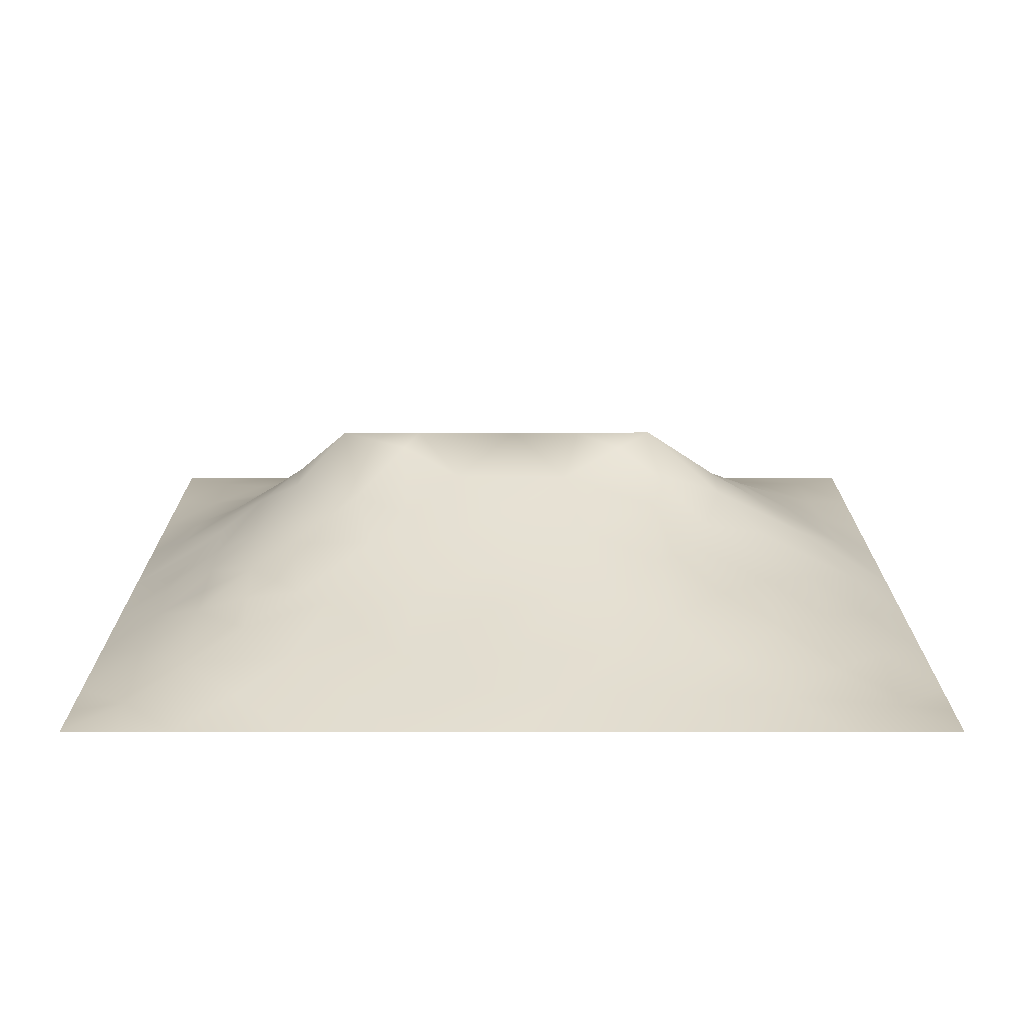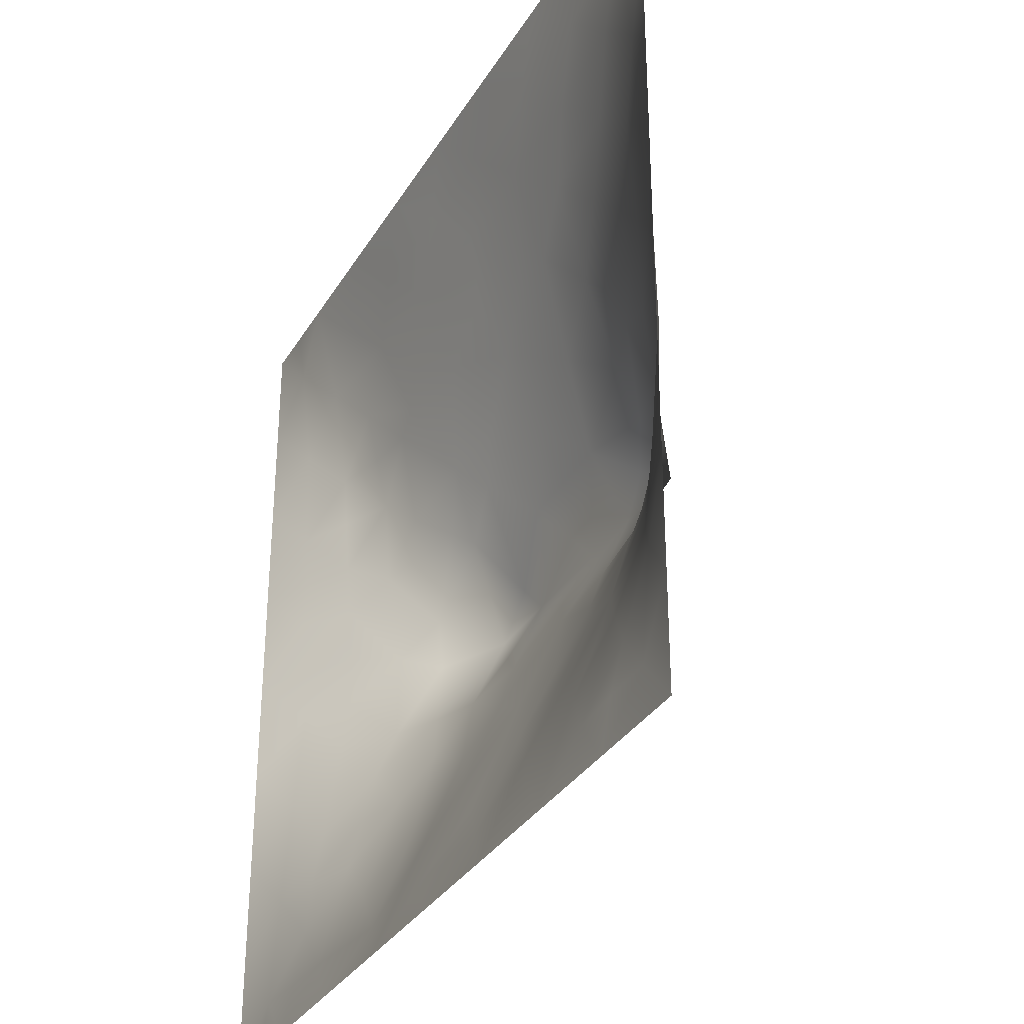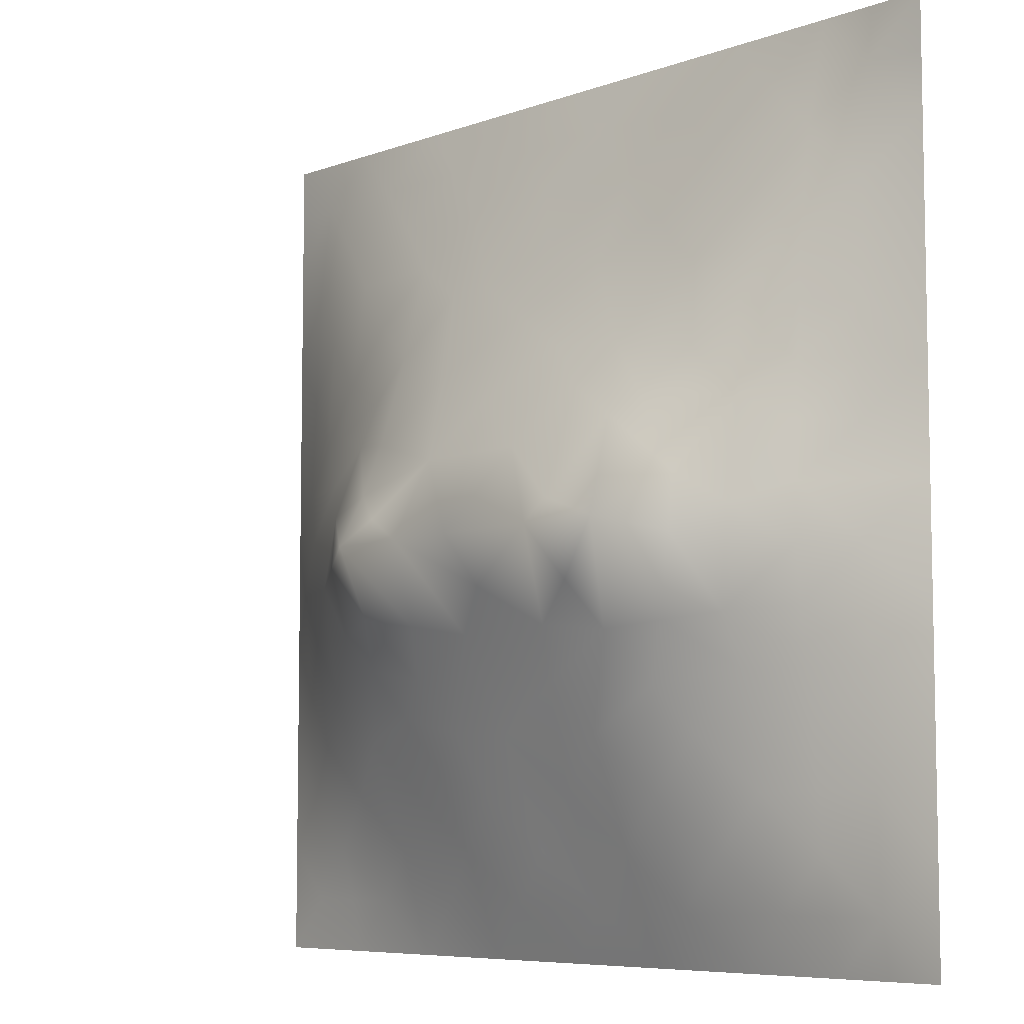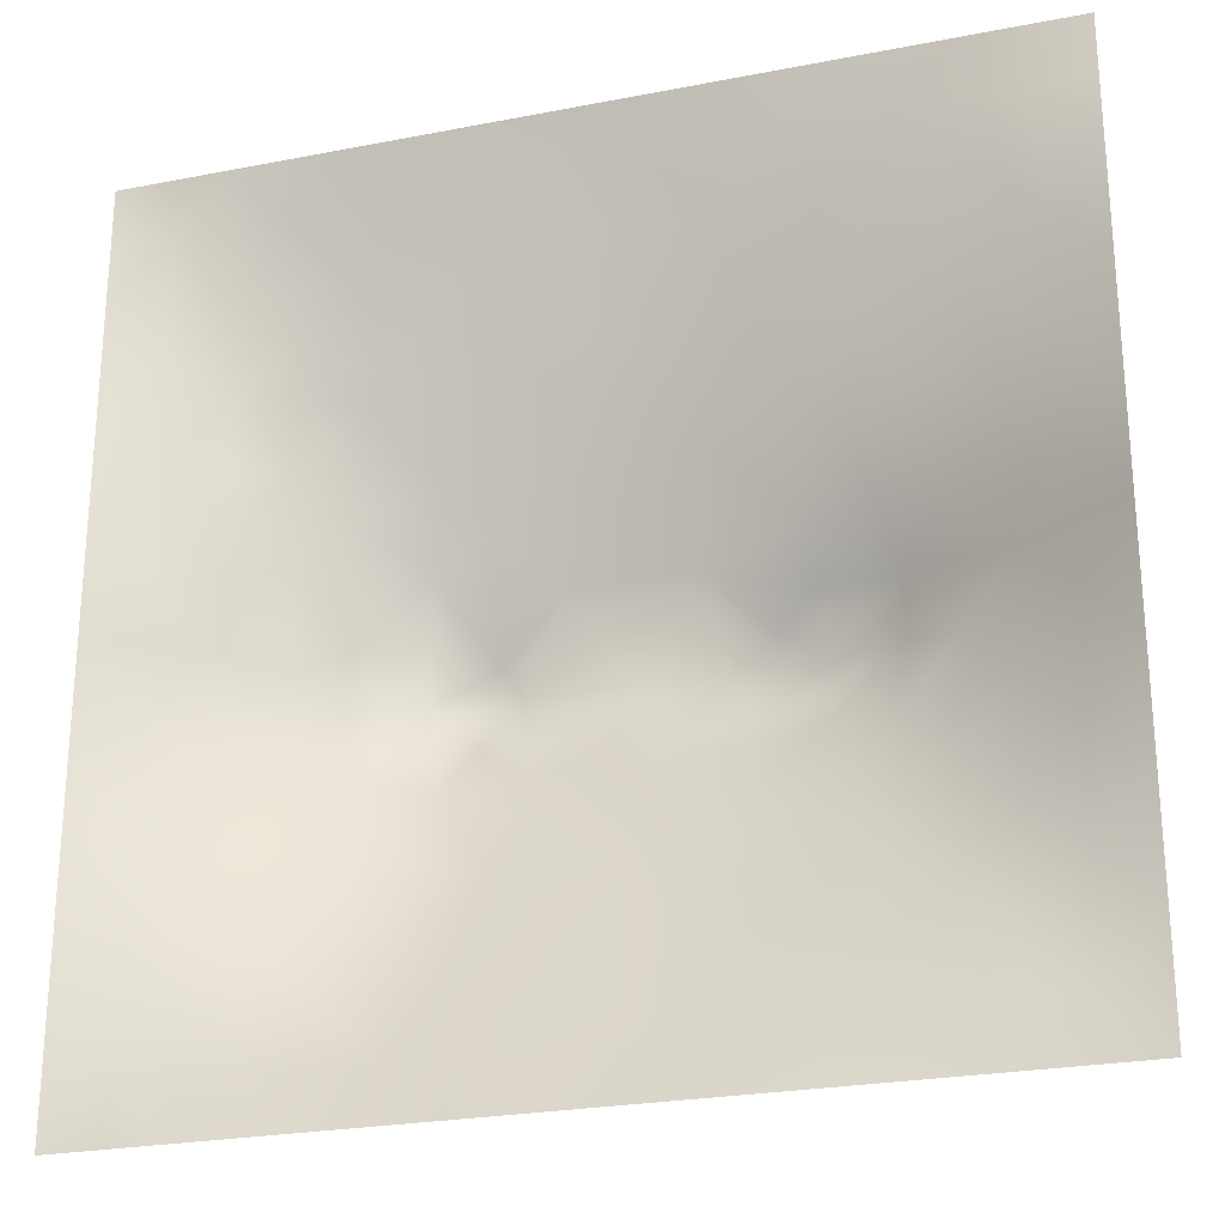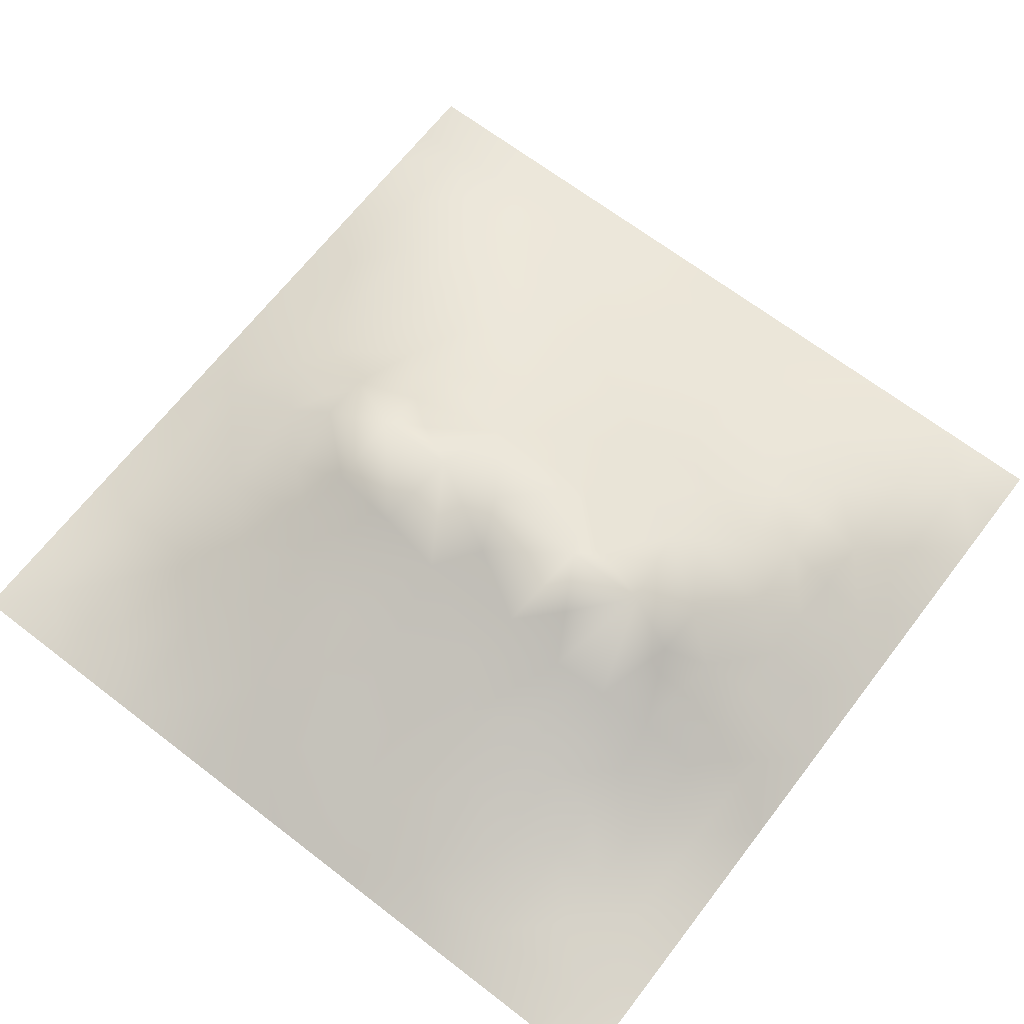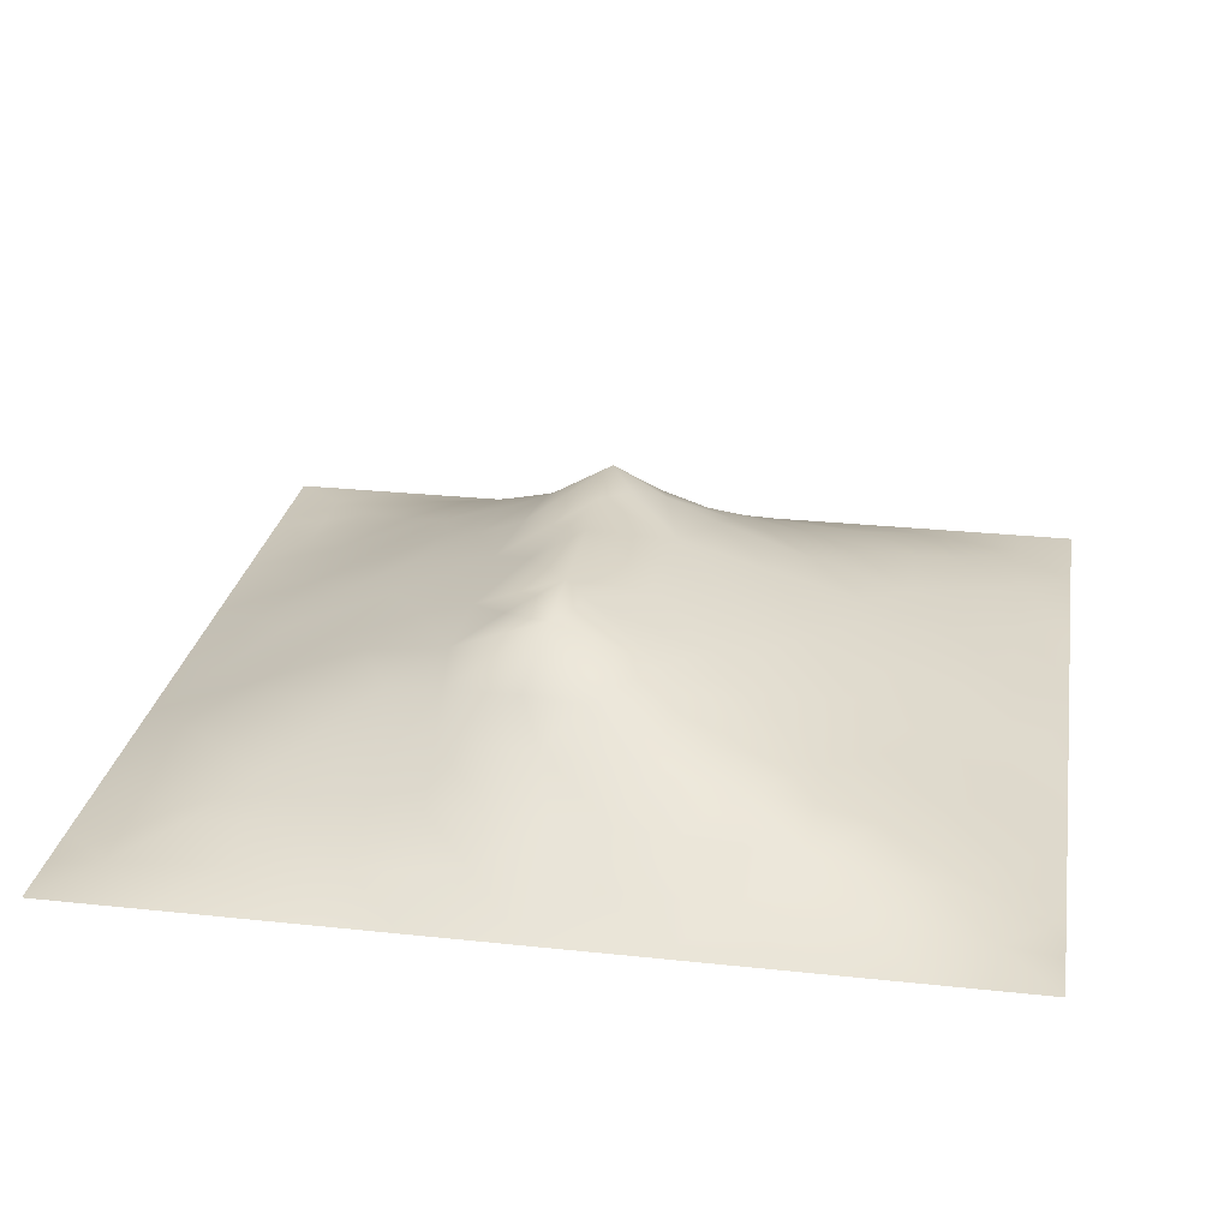
<metadata>
{"format":"obj","ext":"obj","renderer":"f3d","projection":"perspective","resolution":1024,"background":"white","views":[{"elev":17.2,"azim":180.0,"up":"+Z"},{"elev":-32.8,"azim":-116.5,"up":"+Y"},{"elev":-7.1,"azim":46.4,"up":"+Y"},{"elev":-25.0,"azim":-162.5,"up":"+Y"},{"elev":67.0,"azim":37.6,"up":"+Z"},{"elev":26.8,"azim":99.5,"up":"+Z"}]}
</metadata>
<code>
v -0 0 -0
v 1 0 -0
v -0 1 0
v 1 1 0
v 0.6547 0.4089 0.1714
v -0 0.5 0
v 0.5 1 0
v 1 0.5 0
v 0.5 -0 0
v 0.2471 0.7495 0.07326
v 0.7557 0.7498 0.07575
v 0.2445 0.248 0.08107
v 0.755 0.2486 0.08234
v 0.75 0 0
v 0.25 0 0
v 1 0.75 0
v 1 0.25 0
v 0.25 1 0
v 0.75 1 0
v 0 0.25 0
v 0 0.75 -0
v 0.3625 0.2185 0.08779
v 0.8753 0.06203 0.01435
v 0.2301 0.5141 0.1313
v 0.8171 0.2492 0.06497
v 0.8829 0.3747 0.06413
v 0.6257 0.1243 0.05026
v 0.8854 0.437 0.07177
v 0.8757 0.125 0.02366
v 0.3742 0.1237 0.05081
v 0.1237 0.1244 0.02502
v 0.4922 0.2504 0.1032
v 0.8816 0.6248 0.06067
v 0.6327 0.6214 0.1337
v 0.8777 0.8769 0.03257
v 0.375 0.8736 0.04204
v 0.2539 0.5976 0.113
v 0.1243 0.8748 0.02388
v 0.1208 0.6233 0.05328
v 0.626 0.8726 0.03931
v 0.1162 0.3735 0.0646
v 0.249 0.1248 0.03859
v 0.8814 0.7514 0.05213
v 0.8773 0.2505 0.04173
v 0.2496 0.8745 0.03702
v 0.7518 0.8759 0.04157
v 0.1194 0.2484 0.04954
v 0.1214 0.7496 0.04556
v 0.3171 0.5906 0.1357
v 0.586 0.303 0.1273
v 0.7489 0.3633 0.1264
v 0.8854 0.4995 0.07247
v 0.4357 0.7692 0.08074
v 0.2305 0.4532 0.1374
v 0 0.375 0
v 0.5005 0.8737 0.0456
v 0.5012 0.6216 0.1405
v 0.2374 0.3719 0.1202
v 0.1145 0.4989 0.06981
v 0.3606 0.4967 0.1863
v 0.6287 0.2484 0.1023
v 0.4999 0.1244 0.0527
v 0.4971 0.4684 0.1995
v 0 0.625 0
v 0 0.875 0
v 0 0.125 0
v 0.625 1 0
v 0.875 1 0
v 0.125 1 0
v 0.375 1 0
v 1 0.375 0
v 1 0.125 0
v 1 0.875 0
v 1 0.625 0
v 0.375 0 0
v 0.125 0 0
v 0.875 0 0
v 0.625 0 0
v 0.751 0.124 0.04171
v 0.6407 0.4959 0.1868
v 0.7805 0.5147 0.1413
v 0.06004 0.3123 0.0265
v 0.1742 0.4355 0.1017
v 0.1783 0.3098 0.08301
v 0.05654 0.4369 0.036
v 0.6879 0.937 0.02038
v 0.6903 0.8116 0.06161
v 0.5628 0.937 0.02282
v 0.06067 0.6867 0.02473
v 0.1834 0.686 0.06867
v 0.05935 0.5615 0.0299
v 0.1875 0.9376 0.01713
v 0.1852 0.8128 0.0494
v 0.06267 0.9372 0.005897
v 0.4329 0.559 0.1643
v 0.6823 0.3568 0.1415
v 0.5082 0.721 0.09734
v 0.3114 0.8122 0.0631
v 0.4377 0.9369 0.02231
v 0.9405 0.8132 0.02373
v 0.8168 0.8142 0.05397
v 0.938 0.9379 0.008893
v 0.8755 0.1881 0.02965
v 0.5692 0.5597 0.1667
v 0.9411 0.6247 0.03096
v 0.8323 0.5914 0.09603
v 0.8225 0.6891 0.08463
v 0.9387 0.5619 0.02831
v 0.3157 0.6995 0.09863
v 0.696 0.5823 0.1473
v 0.8821 0.5618 0.06468
v 0.1875 0.06272 0.01464
v 0.06218 0.06221 0.009183
v 0.1843 0.1861 0.05043
v 0.3123 0.06263 0.02112
v 0.3101 0.1864 0.06806
v 0.4373 0.06169 0.0271
v 0.8124 0.06245 0.01622
v 0.9377 0.06239 0.008727
v -0 0.9375 0
v 0.9375 1 0
v 0.5261 0.8015 0.0692
v 0.5634 0.1879 0.07543
v 0.6902 0.185 0.0736
v 0.5625 0.06223 0.02609
v 0.9398 0.313 0.02665
v 0.82 0.3116 0.08094
v 0.9444 0.4374 0.03864
v 0.3127 0.9365 0.01852
v 0.9375 0 -0
v 0.8149 0.1869 0.04947
v 0.8142 0.37 0.1046
v 0.6877 0.06083 0.02663
v 0.3933 0.3749 0.1539
v 0.9381 0.1879 0.01656
v 0.4365 0.1863 0.07851
v 0.06097 0.1873 0.01847
v 0.3792 0.7665 0.07963
v 0.9392 0.6873 0.02511
v 0.3719 0.3167 0.1266
v 0.06078 0.8122 0.02054
v 0.8133 0.9384 0.01953
v 0.1786 0.5603 0.09007
v 0.777 0.6492 0.1051
v 0.3178 0.5299 0.1629
v 0.7201 0.4692 0.1997
v 0.3203 0.4675 0.1997
v 0.7227 0.7709 0.07137
v 0.8789 0.3129 0.05118
v 0.6221 0.4689 0.1996
v 0.2468 0.1858 0.0612
v 0.2875 0.3295 0.1209
v 0.7244 0.6066 0.1311
v 0.7218 0.2982 0.1113
v 0.6754 0.6662 0.1118
v 0.3258 0.2749 0.1036
v 0.2762 0.655 0.1033
v 0.5009 0.5594 0.1658
v 0.6144 0.7684 0.07882
v 0.6029 0.365 0.1528
v 0.4142 0.4681 0.1995
v 0.8196 0.7516 0.06881
v 0.7791 0.4523 0.1461
v 0.1247 0.06262 0.01066
v 0.4157 0.255 0.1069
v 0.3076 0.3863 0.1493
v 0.8288 0.4805 0.1118
v 0.4767 0.3613 0.1498
v 0.1815 0.6229 0.07877
v 0.4124 0.6601 0.1263
v 0.8812 0.6882 0.05562
v 1 0.9375 0
v 0.5917 0.673 0.118
v 0.1757 0.3724 0.09438
v 0.522 0.4103 0.1727
f 1 113 66
f 31 137 113
f 109 157 49
f 76 112 164
f 84 174 41
f 112 114 31
f 114 47 31
f 84 152 58
f 137 66 113
f 164 112 31
f 150 104 63
f 12 114 151
f 170 109 49
f 164 31 113
f 42 114 112
f 76 113 1
f 76 164 113
f 15 112 76
f 115 15 75
f 162 101 11
f 175 150 63
f 125 62 117
f 22 30 136
f 107 162 11
f 32 165 136
f 22 136 165
f 12 151 116
f 151 42 116
f 151 114 42
f 116 30 22
f 133 27 78
f 150 175 160
f 156 116 22
f 156 152 12
f 156 12 116
f 147 134 161
f 168 165 32
f 170 138 109
f 156 22 165
f 140 165 168
f 146 81 110
f 82 137 47
f 150 146 80
f 101 162 43
f 134 140 168
f 140 152 156
f 140 156 165
f 69 94 92
f 152 166 58
f 167 106 81
f 104 80 34
f 170 53 138
f 161 134 168
f 45 98 36
f 134 166 140
f 81 153 110
f 38 92 94
f 99 36 56
f 83 58 54
f 23 29 118
f 174 58 83
f 146 110 80
f 84 12 152
f 84 58 174
f 47 114 84
f 84 114 12
f 47 84 41
f 82 47 41
f 36 99 129
f 20 137 82
f 70 129 99
f 20 66 137
f 55 20 82
f 98 138 36
f 171 33 139
f 102 68 35
f 94 69 3
f 130 2 119
f 2 72 119
f 53 56 36
f 92 18 69
f 21 141 65
f 139 43 171
f 62 136 117
f 122 53 97
f 60 95 145
f 122 97 159
f 135 126 44
f 109 98 10
f 89 39 48
f 152 140 166
f 129 45 36
f 48 38 141
f 123 32 62
f 130 119 77
f 135 17 126
f 136 62 32
f 41 85 82
f 93 45 38
f 129 70 18
f 55 82 85
f 53 36 138
f 92 38 45
f 145 24 147
f 18 92 129
f 29 23 119
f 48 141 89
f 45 129 92
f 21 89 141
f 6 91 64
f 105 139 33
f 149 44 126
f 85 59 6
f 93 38 48
f 39 169 90
f 37 24 145
f 24 59 83
f 120 65 94
f 54 147 24
f 77 23 118
f 37 145 49
f 157 90 169
f 123 27 61
f 124 61 27
f 175 168 160
f 16 100 139
f 56 53 122
f 6 55 85
f 162 107 43
f 24 83 54
f 24 143 59
f 143 169 39
f 3 120 94
f 79 118 131
f 60 147 161
f 29 131 118
f 157 169 37
f 135 103 29
f 95 49 145
f 135 72 17
f 37 169 143
f 37 143 24
f 157 37 49
f 157 10 90
f 109 138 98
f 109 10 157
f 135 44 103
f 170 97 53
f 27 123 125
f 62 125 123
f 60 145 147
f 60 161 95
f 110 34 80
f 121 68 102
f 173 57 104
f 40 46 86
f 57 97 170
f 57 170 95
f 78 125 9
f 131 13 79
f 74 16 139
f 110 155 34
f 87 46 40
f 147 166 134
f 110 153 155
f 108 111 52
f 173 97 57
f 34 173 104
f 4 121 102
f 107 106 33
f 11 155 144
f 155 173 34
f 64 91 89
f 106 153 81
f 26 126 128
f 158 104 57
f 50 160 168
f 95 158 57
f 158 95 63
f 104 158 63
f 154 51 96
f 167 111 106
f 33 106 111
f 107 33 171
f 167 132 28
f 64 89 21
f 105 33 111
f 45 93 98
f 105 111 108
f 147 54 166
f 74 108 8
f 58 166 54
f 74 105 108
f 93 10 98
f 63 161 175
f 11 144 107
f 43 107 171
f 144 155 153
f 144 153 106
f 144 106 107
f 168 175 161
f 159 87 40
f 38 94 141
f 148 101 46
f 103 25 131
f 65 141 94
f 74 139 105
f 115 42 15
f 7 99 88
f 59 143 91
f 86 46 142
f 79 133 118
f 102 35 100
f 150 80 104
f 40 86 88
f 125 78 27
f 148 46 87
f 39 91 143
f 19 86 142
f 67 88 86
f 56 122 40
f 159 155 148
f 122 159 40
f 159 148 87
f 148 155 11
f 148 11 101
f 159 97 173
f 159 173 155
f 56 40 88
f 30 117 136
f 56 88 99
f 90 48 39
f 7 70 99
f 67 7 88
f 19 67 86
f 68 19 142
f 73 102 100
f 5 96 146
f 172 4 102
f 73 172 102
f 16 73 100
f 79 124 133
f 142 35 68
f 51 163 146
f 115 30 42
f 28 128 52
f 131 25 13
f 101 35 46
f 142 46 35
f 126 17 71
f 132 26 28
f 128 71 8
f 23 77 119
f 167 28 52
f 26 128 28
f 115 75 30
f 117 30 75
f 95 170 49
f 100 35 43
f 103 131 29
f 91 6 59
f 101 43 35
f 13 25 127
f 149 126 26
f 149 26 127
f 51 127 132
f 118 133 14
f 27 133 124
f 79 13 124
f 163 132 167
f 132 127 26
f 167 52 111
f 163 167 81
f 63 95 161
f 146 163 81
f 150 5 146
f 96 160 50
f 50 168 32
f 128 8 52
f 96 5 160
f 108 52 8
f 124 154 61
f 5 150 160
f 123 50 32
f 96 50 61
f 116 42 30
f 77 118 14
f 154 127 51
f 71 128 126
f 51 132 163
f 51 146 96
f 154 96 61
f 154 13 127
f 124 13 154
f 149 127 44
f 25 44 127
f 10 93 90
f 123 61 50
f 29 119 135
f 72 135 119
f 137 31 47
f 9 117 75
f 9 125 117
f 48 90 93
f 14 133 78
f 39 89 91
f 103 44 25
f 112 15 42
f 139 100 43
f 174 83 41
f 85 41 83
f 59 85 83

</code>
